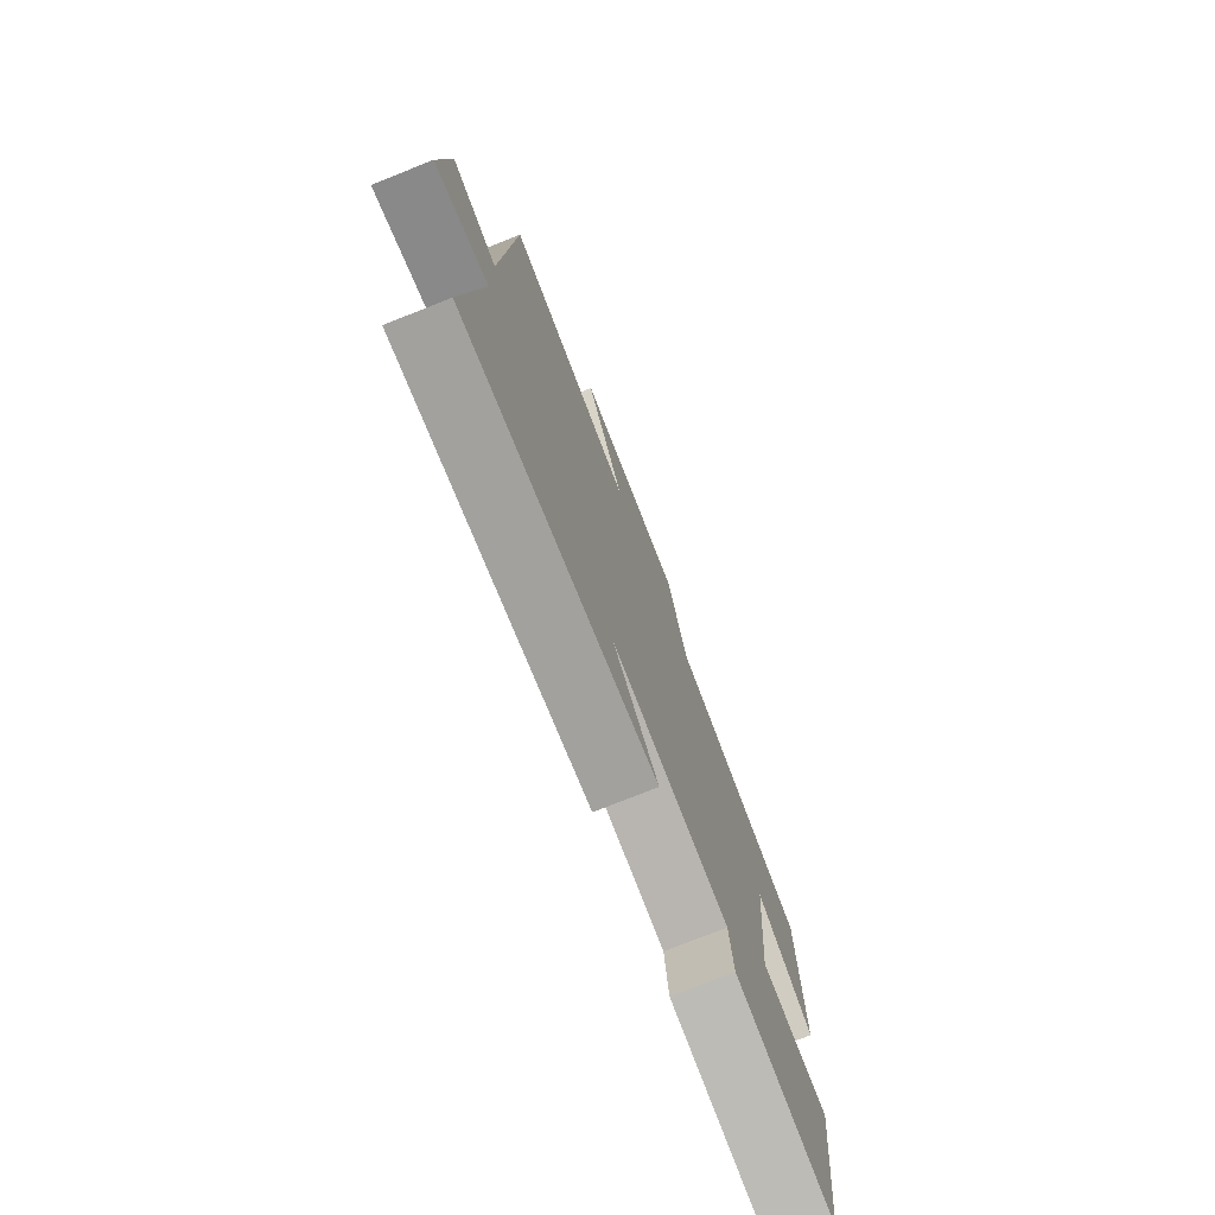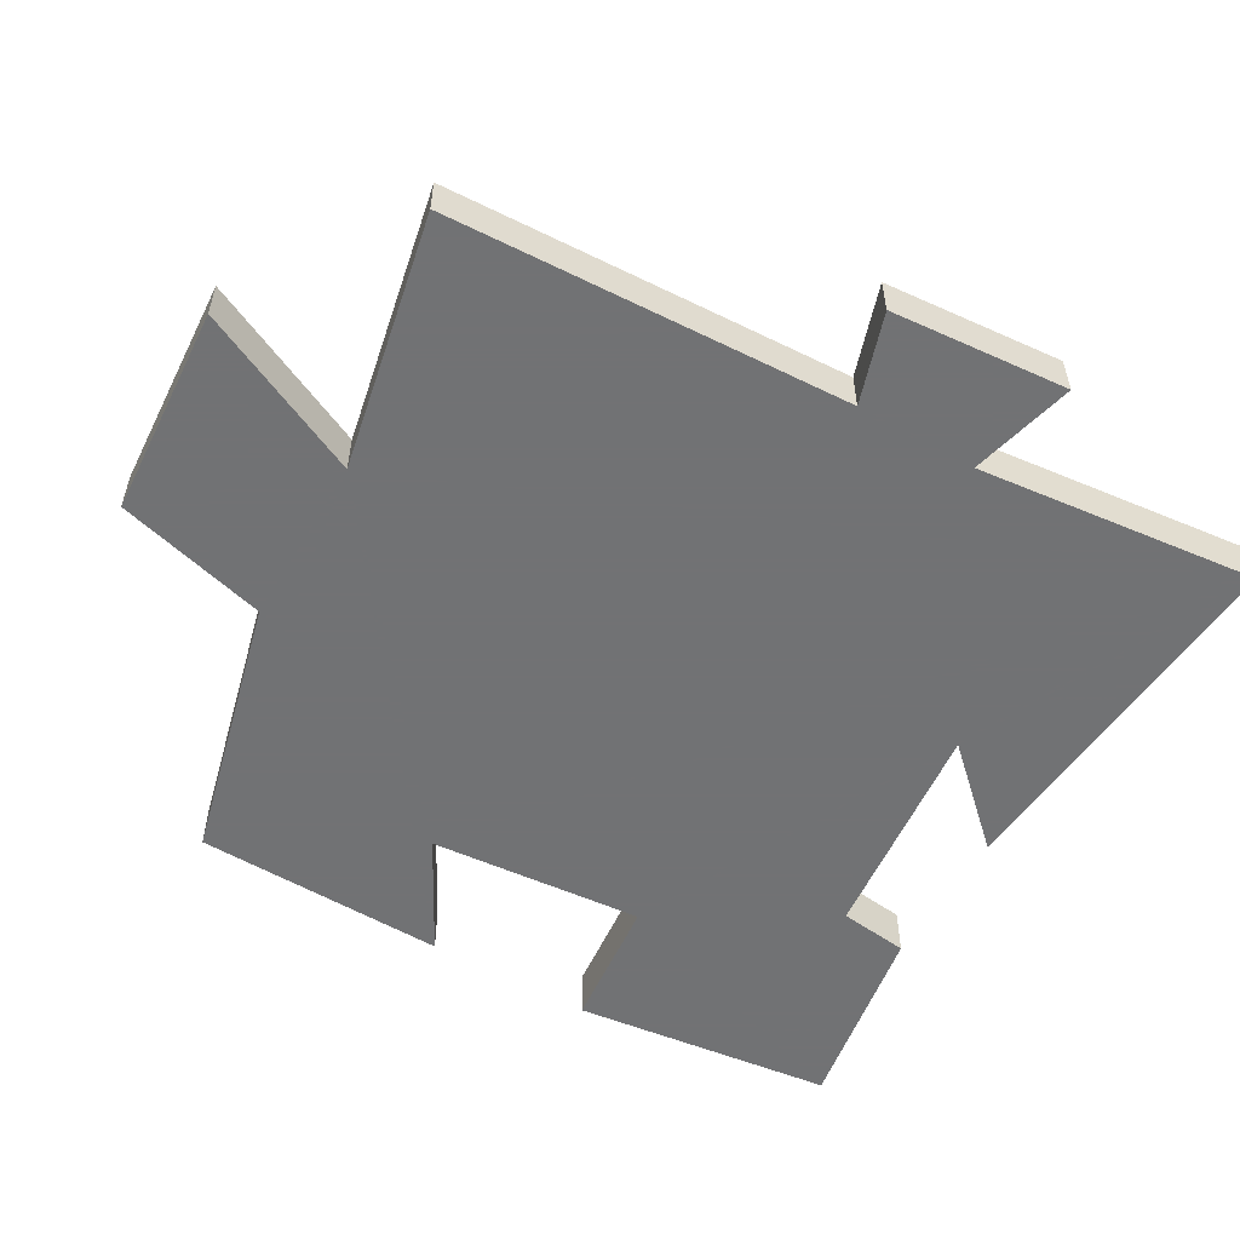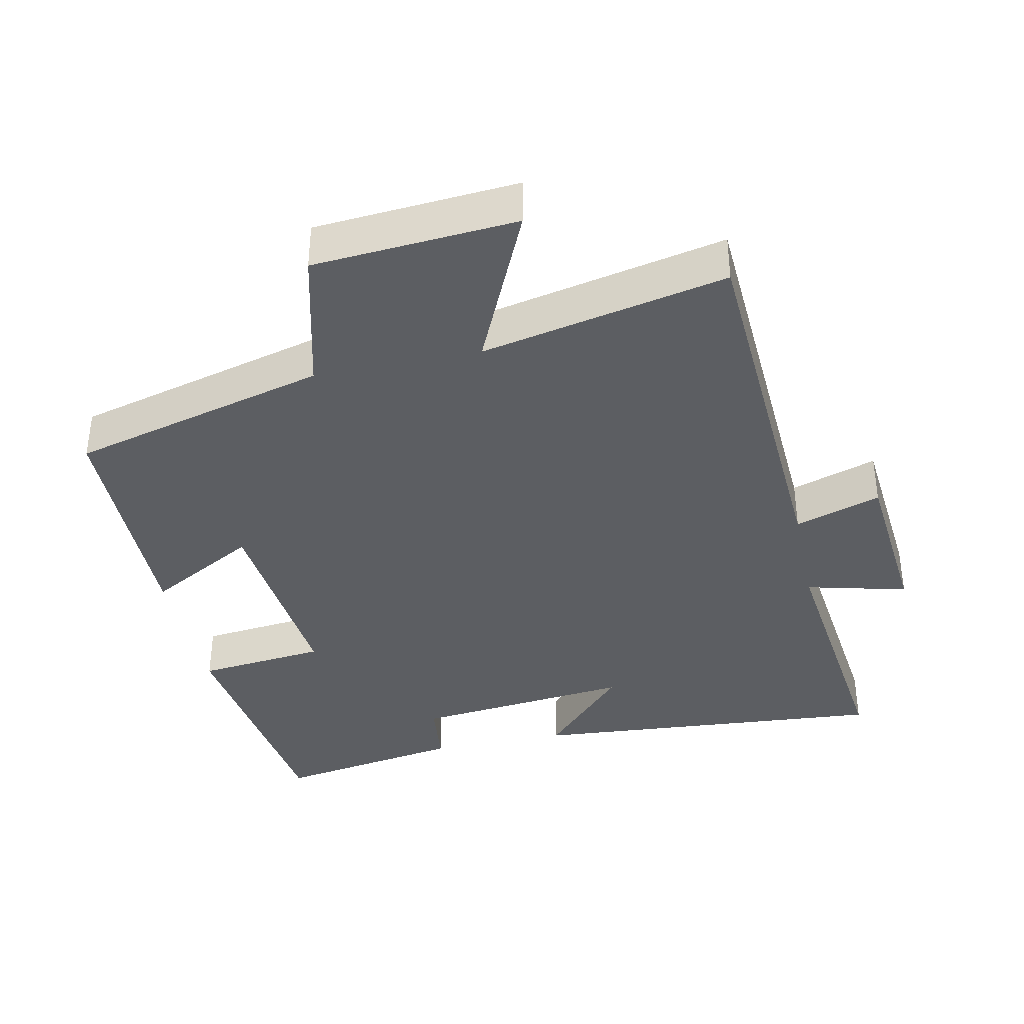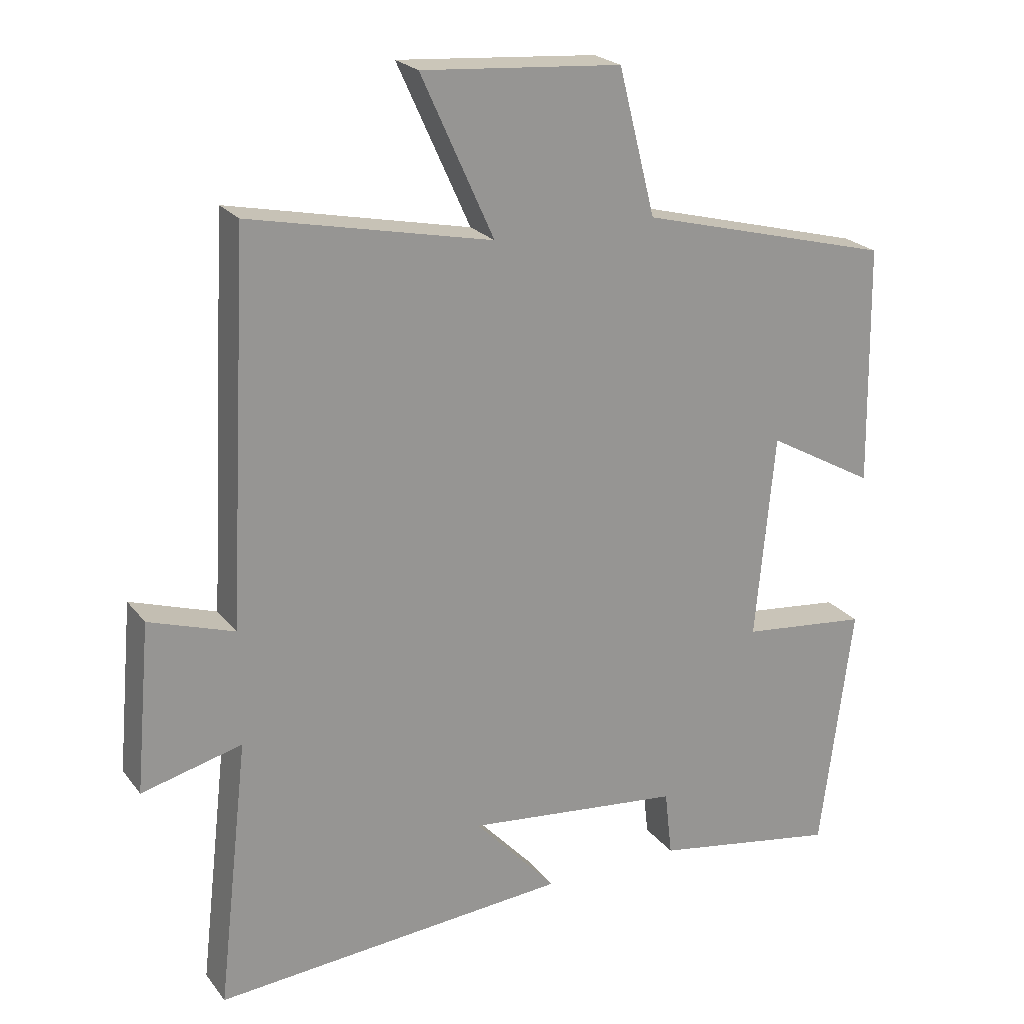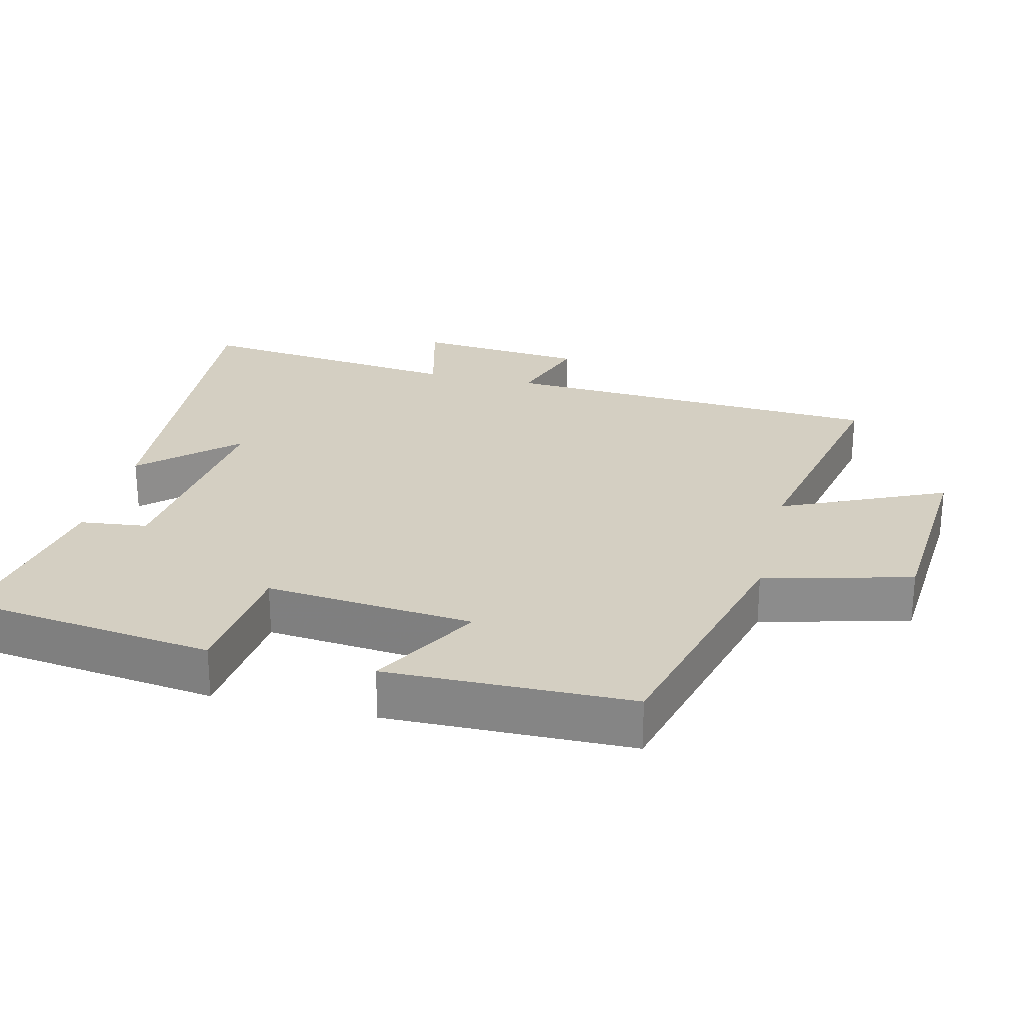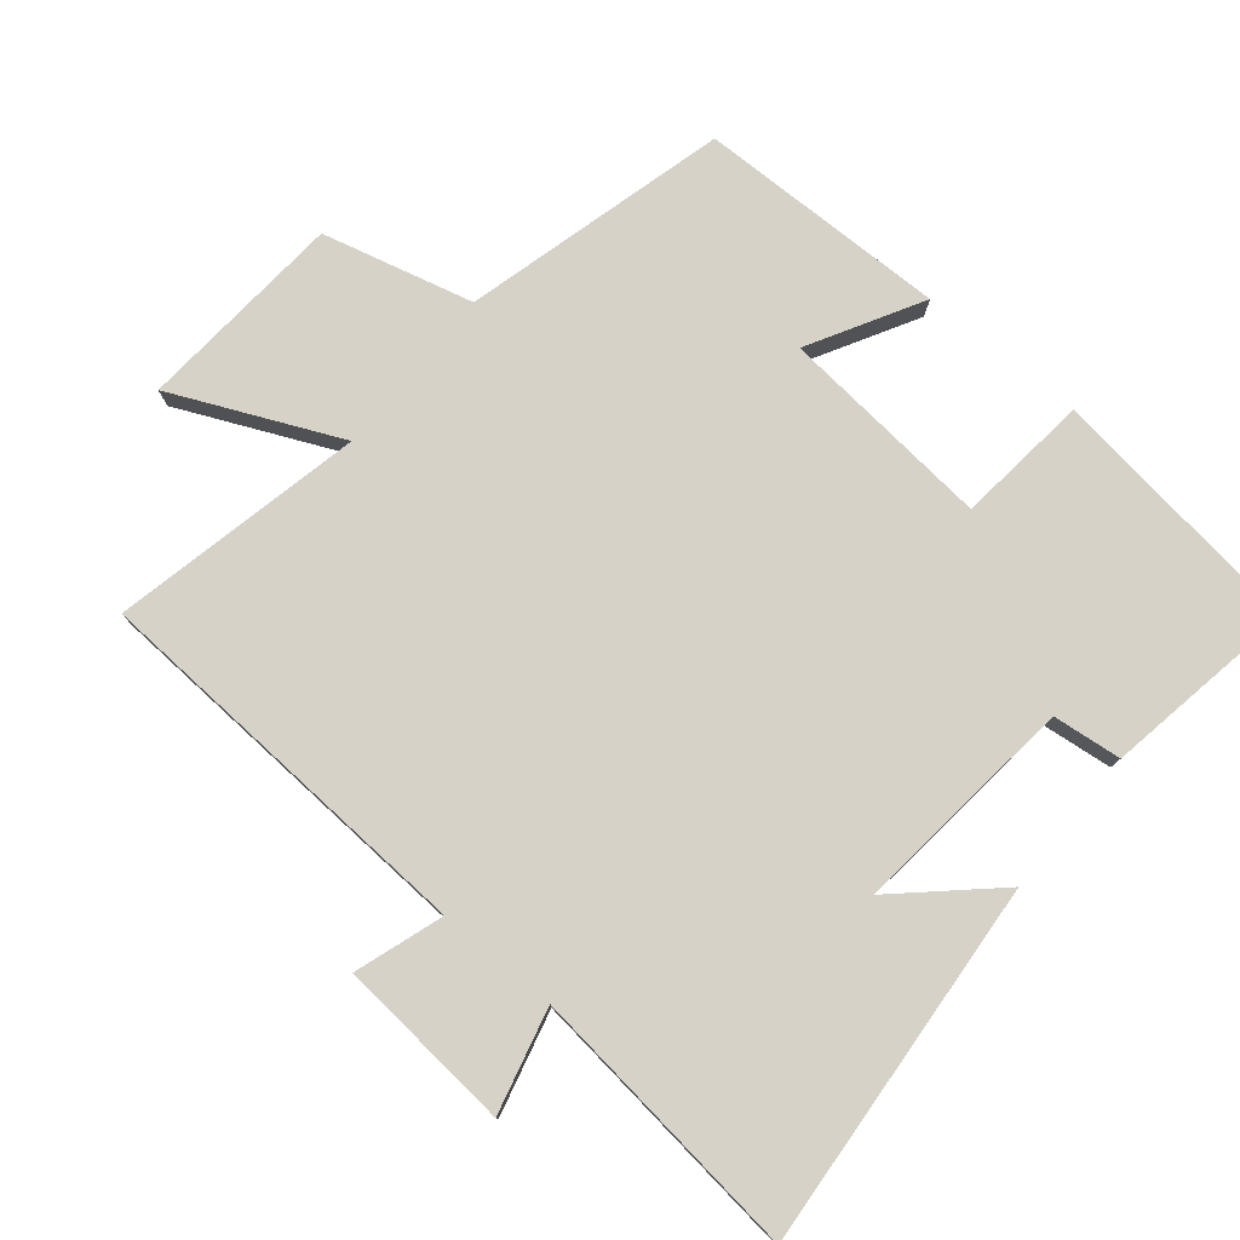
<metadata>
{"format":"obj","ext":"obj","renderer":"f3d","projection":"perspective","resolution":1024,"background":"white","views":[{"elev":-76.0,"azim":111.7,"up":"+Z"},{"elev":-55.6,"azim":59.6,"up":"+Y"},{"elev":-37.6,"azim":12.0,"up":"+Y"},{"elev":22.6,"azim":152.4,"up":"+Z"},{"elev":25.8,"azim":-76.4,"up":"+Y"},{"elev":77.9,"azim":129.6,"up":"+Y"}]}
</metadata>
<code>
v 0.545 0.07 -0.541
v 0.025 0.07 -0.5
v 0.146 0.07 -0.369
v -0.17 0.07 -0.403
v -0.181 0.07 -0.5
v -0.453 0.07 -0.546
v -0.5 0.07 -0.181
v -0.314 0.07 -0.161
v -0.342 0.07 0.139
v -0.5 0.07 0.051
v -0.494 0.07 0.403
v -0.123 0.07 0.5
v -0.069 0.07 0.712
v 0.223 0.07 0.734
v 0.117 0.07 0.5
v 0.47 0.07 0.575
v 0.5 0.07 0.019
v 0.624 0.07 0.06
v 0.646 0.07 -0.186
v 0.5 0.07 -0.149
v 0.545 0 -0.541
v 0.025 0 -0.5
v 0.146 0 -0.369
v -0.17 0 -0.403
v -0.181 0 -0.5
v -0.453 0 -0.546
v -0.5 0 -0.181
v -0.314 0 -0.161
v -0.342 0 0.139
v -0.5 0 0.051
v -0.494 0 0.403
v -0.123 0 0.5
v -0.069 0 0.712
v 0.223 0 0.734
v 0.117 0 0.5
v 0.47 0 0.575
v 0.5 0 0.019
v 0.624 0 0.06
v 0.646 0 -0.186
v 0.5 0 -0.149
f 17 18 19 20
f 15 16 17 20
f 15 20 1
f 12 13 14 15
f 11 12 15
f 10 11 15
f 9 10 15
f 8 9 15 1
f 6 7 8
f 5 6 8
f 4 5 8
f 3 4 8
f 3 8 1
f 1 2 3
f 40 39 38 37
f 40 37 36 35
f 21 40 35
f 35 34 33 32
f 35 32 31
f 35 31 30
f 35 30 29
f 21 35 29 28
f 28 27 26
f 28 26 25
f 28 25 24
f 28 24 23
f 21 28 23
f 23 22 21
f 1 21 22 2
f 2 22 23 3
f 3 23 24 4
f 4 24 25 5
f 5 25 26 6
f 6 26 27 7
f 7 27 28 8
f 8 28 29 9
f 9 29 30 10
f 10 30 31 11
f 11 31 32 12
f 12 32 33 13
f 13 33 34 14
f 14 34 35 15
f 15 35 36 16
f 16 36 37 17
f 17 37 38 18
f 18 38 39 19
f 19 39 40 20
f 20 40 21 1

</code>
